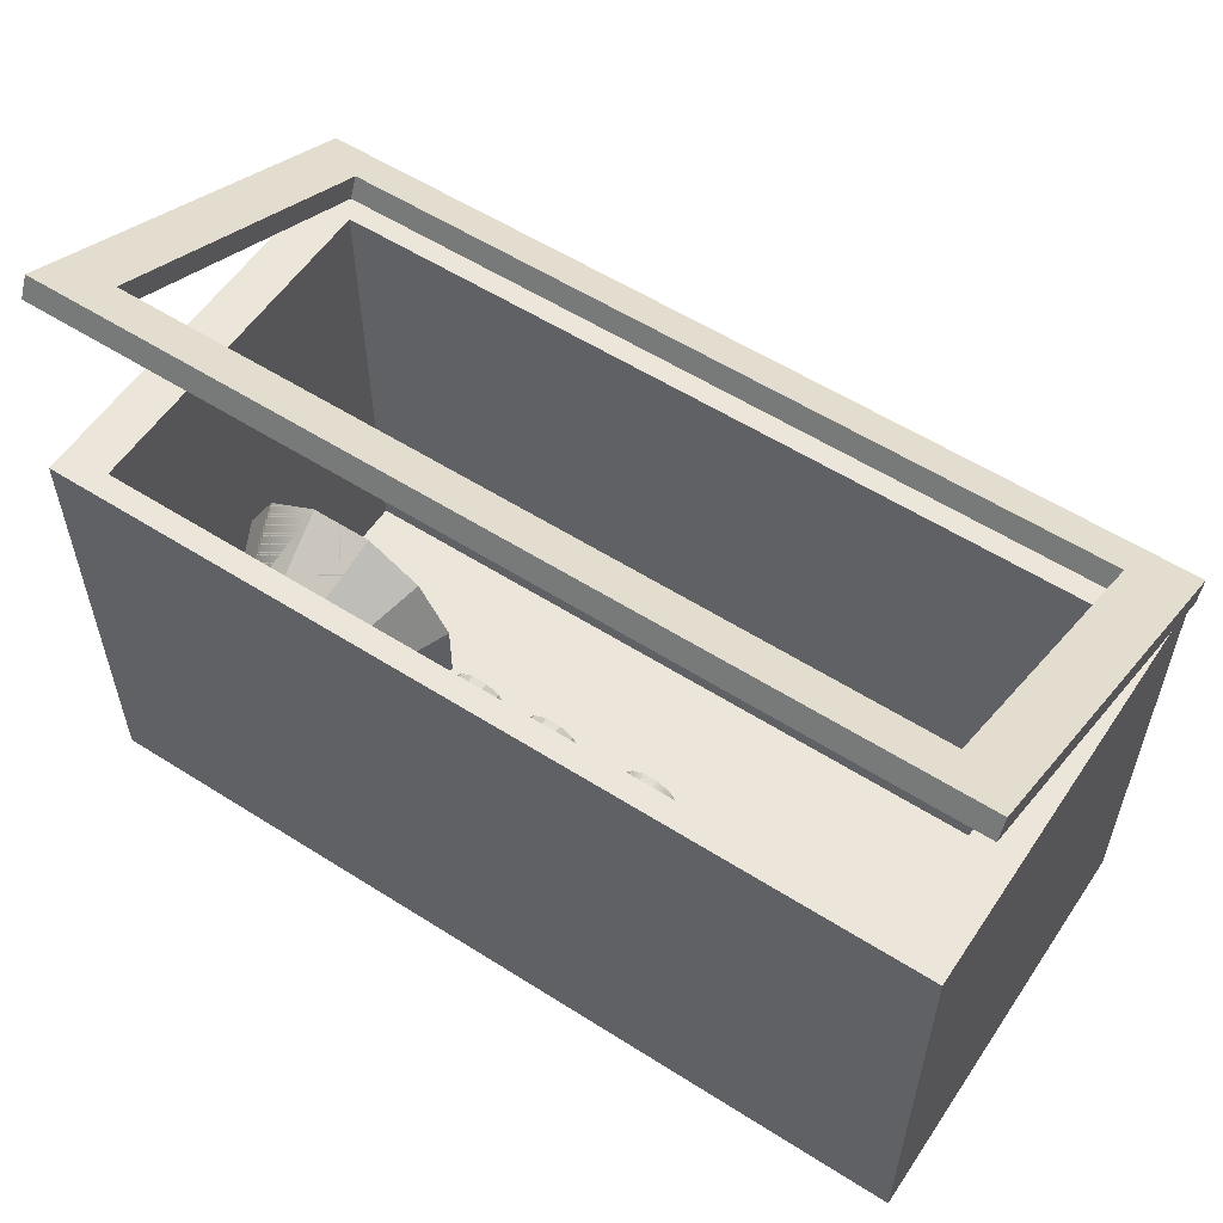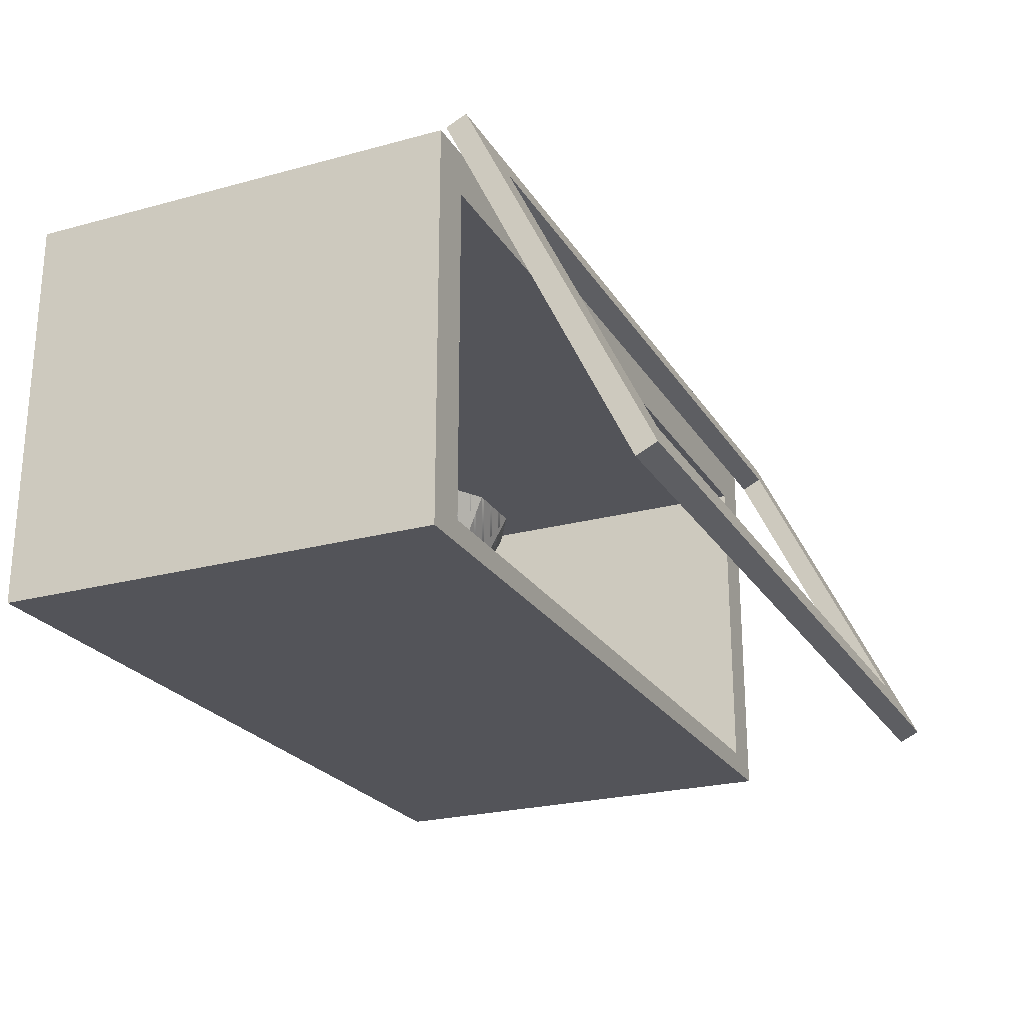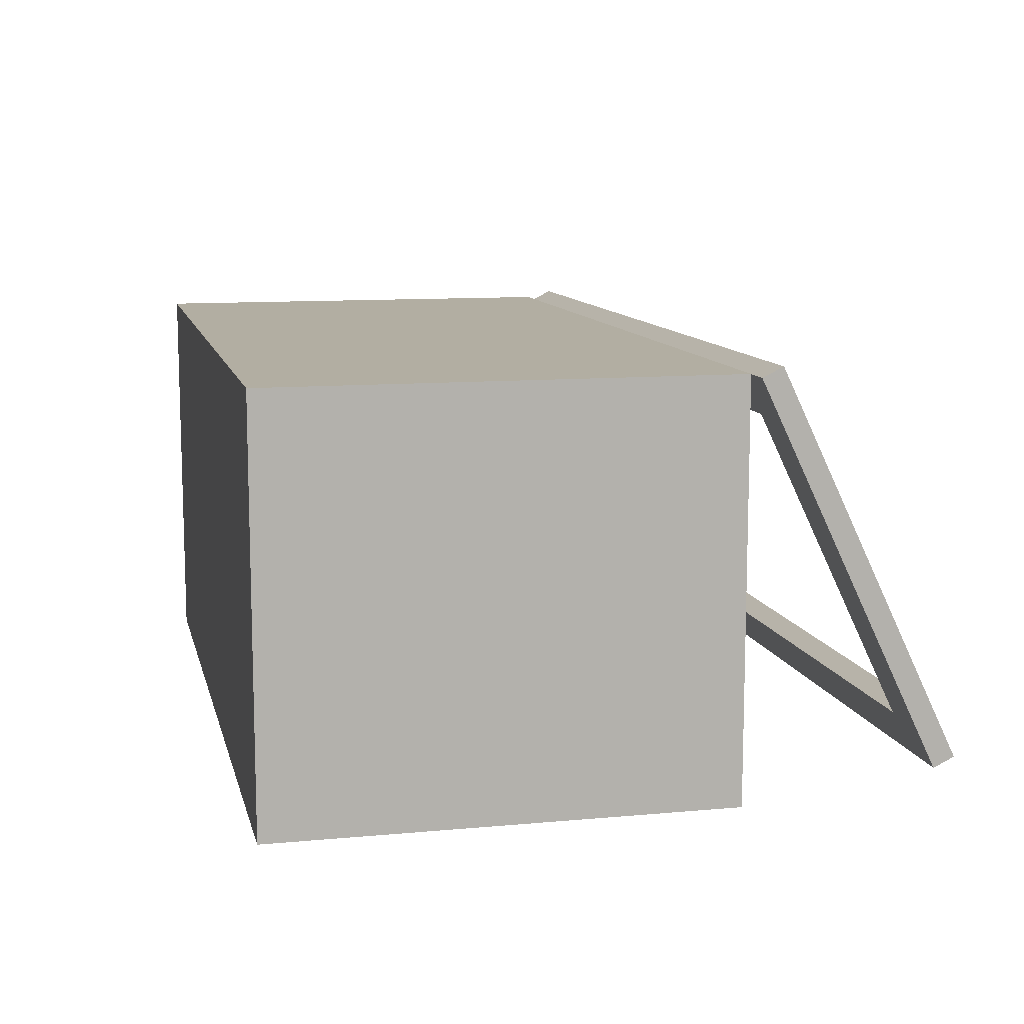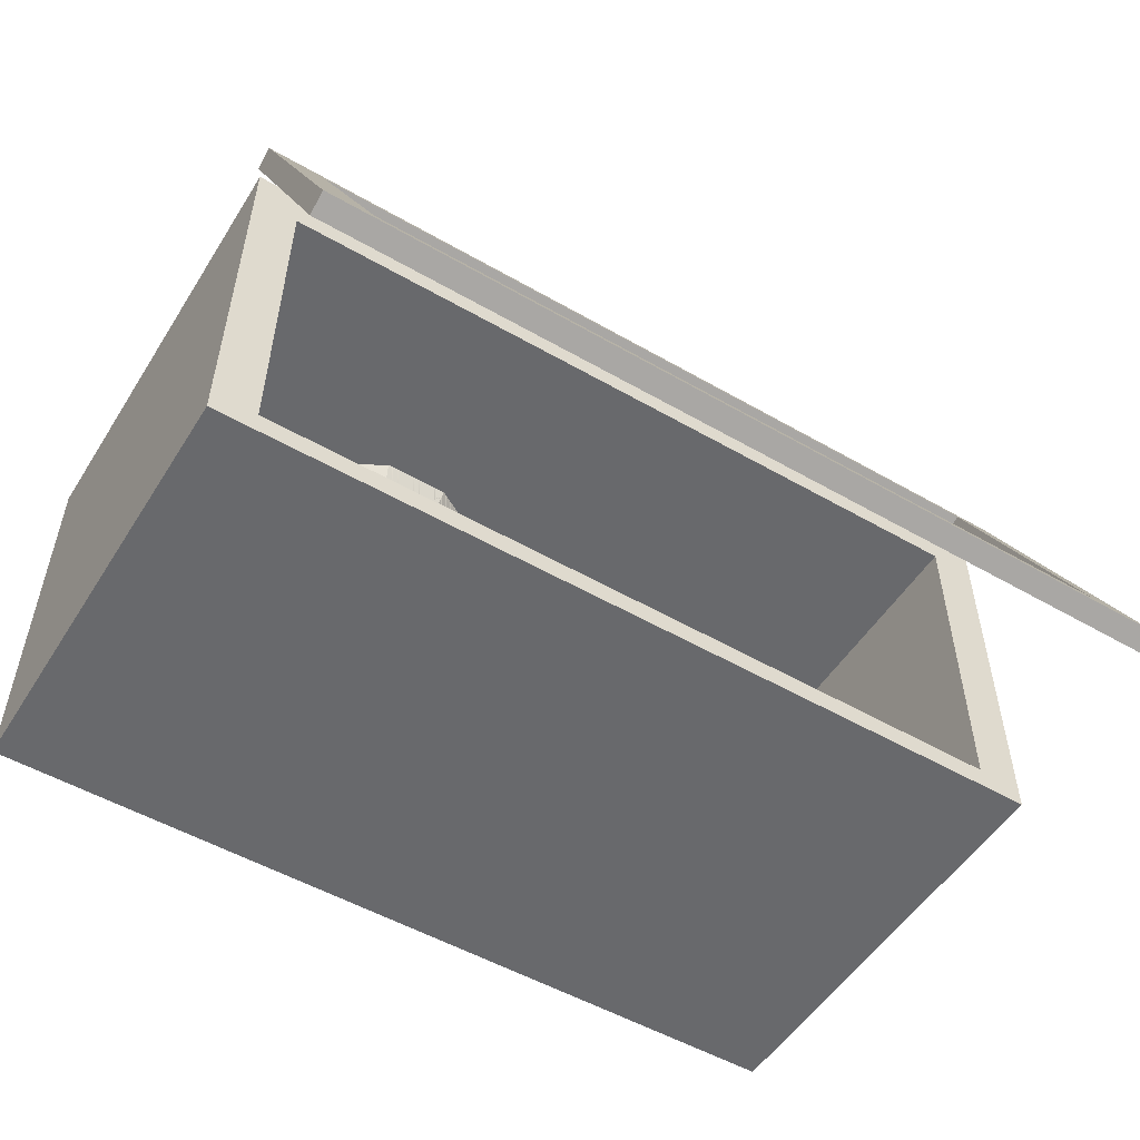
<metadata>
{"format":"obj","ext":"obj","renderer":"f3d","projection":"perspective","resolution":1024,"background":"white","views":[{"elev":56.9,"azim":33.5,"up":"+Z"},{"elev":-23.8,"azim":-65.6,"up":"+Y"},{"elev":10.7,"azim":-103.0,"up":"+Y"},{"elev":-52.7,"azim":-31.7,"up":"+Y"}]}
</metadata>
<code>
o Circle.001_Circle.010_Circle.001_Circle.010_Material.005
v -4.976 -11.46 1.494
v -3.801 -11.46 1.179
v -4.116 -11.46 0.6341
v -3.801 -11.46 1.809
v -4.116 -11.46 2.354
v -4.661 -11.46 2.669
v -5.291 -11.46 2.669
v -5.836 -11.46 2.354
v -6.151 -11.46 1.809
v -6.151 -11.46 1.179
v -5.836 -11.46 0.6341
v -5.291 -11.46 0.3193
v -4.661 -11.46 0.3193
v -3.117 -6.959 0.996
v -3.615 -6.959 0.1334
v -3.117 -6.959 1.992
v -3.615 -6.959 2.855
v -4.478 -6.959 3.353
v -5.474 -6.959 3.353
v -6.337 -6.959 2.855
v -6.835 -6.959 1.992
v -6.835 -6.959 0.996
v -6.337 -6.959 0.1334
v -5.474 -6.959 -0.3646
v -4.478 -6.959 -0.3646
f 1 2 3
f 1 4 2
f 1 5 4
f 1 6 5
f 1 7 6
f 1 8 7
f 1 9 8
f 1 10 9
f 1 11 10
f 1 12 11
f 1 13 12
f 13 1 3
f 2 14 15 3
f 4 16 14 2
f 5 17 16 4
f 6 18 17 5
f 7 19 18 6
f 8 20 19 7
f 9 21 20 8
f 10 22 21 9
f 11 23 22 10
f 12 24 23 11
f 13 25 24 12
f 3 15 25 13
o Circle.007_Circle_Circle.007_Circle_Material
v 14.12 -11.27 -9.683
v 16.26 -11.27 -11.82
v 17.04 -11.27 -10.47
v 17.04 -11.27 -8.9
v 16.26 -11.27 -7.543
v 14.9 -11.27 -6.76
v 13.34 -11.27 -6.76
v 11.98 -11.27 -7.543
v 11.19 -11.27 -8.9
v 11.19 -11.27 -10.47
v 11.98 -11.27 -11.82
v 13.34 -11.27 -12.61
v 14.9 -11.27 -12.61
v 17.51 -7.799 -13.07
v 18.74 -7.799 -10.92
v 18.74 -7.799 -8.444
v 17.51 -7.799 -6.297
v 15.36 -7.799 -5.057
v 12.88 -7.799 -5.057
v 10.73 -7.799 -6.297
v 9.493 -7.799 -8.444
v 9.493 -7.799 -10.92
v 10.73 -7.799 -13.07
v 12.88 -7.799 -14.31
v 15.36 -7.799 -14.31
f 26 27 28
f 26 28 29
f 26 29 30
f 26 30 31
f 26 31 32
f 26 32 33
f 26 33 34
f 26 34 35
f 26 35 36
f 26 36 37
f 26 37 38
f 27 26 38
f 28 27 39 40
f 29 28 40 41
f 30 29 41 42
f 31 30 42 43
f 32 31 43 44
f 33 32 44 45
f 34 33 45 46
f 35 34 46 47
f 36 35 47 48
f 37 36 48 49
f 38 37 49 50
f 27 38 50 39
o Circle.006_Circle_Cir_Circle.006_Circle_Cir_Material.004
v 7.04 -11.46 1.587
v 8.214 -11.46 1.272
v 7.9 -11.46 0.7272
v 8.214 -11.46 1.902
v 7.9 -11.46 2.447
v 7.354 -11.46 2.762
v 6.725 -11.46 2.762
v 6.18 -11.46 2.447
v 5.865 -11.46 1.902
v 5.865 -11.46 1.272
v 6.18 -11.46 0.7272
v 6.725 -11.46 0.4125
v 7.354 -11.46 0.4125
v 8.898 -6.959 1.089
v 8.4 -6.959 0.2265
v 8.898 -6.959 2.085
v 8.4 -6.959 2.948
v 7.538 -6.959 3.446
v 6.542 -6.959 3.446
v 5.679 -6.959 2.948
v 5.181 -6.959 2.085
v 5.181 -6.959 1.089
v 5.679 -6.959 0.2266
v 6.542 -6.959 -0.2715
v 7.538 -6.959 -0.2715
f 51 52 53
f 51 54 52
f 51 55 54
f 51 56 55
f 51 57 56
f 51 58 57
f 51 59 58
f 51 60 59
f 51 61 60
f 51 62 61
f 51 63 62
f 63 51 53
f 52 64 65 53
f 54 66 64 52
f 55 67 66 54
f 56 68 67 55
f 57 69 68 56
f 58 70 69 57
f 59 71 70 58
f 60 72 71 59
f 61 73 72 60
f 62 74 73 61
f 63 75 74 62
f 53 65 75 63
o Cube_Cube_Material.00_Cube_Cube_Material.00_Material.001
v 25.48 -11.49 11.93
v 25.48 -11.49 -19.21
v -27.58 -11.49 -19.21
v -27.58 -11.49 11.93
v 25.48 -13.05 11.93
v -27.58 -13.05 11.93
v 25.48 11.87 11.93
v 25.48 11.87 -19.21
v -27.58 11.87 -19.21
v -27.58 11.87 11.93
v -27.58 11.87 -19.21
v 25.48 11.87 -19.21
v 25.48 -11.49 -19.21
v -27.58 -11.49 -19.21
f 76 77 78 79
f 80 76 79 81
f 77 76 82 83
f 79 78 84 85
f 83 82 85 84
f 84 78 77 83
f 86 87 88 89
o Circle.007_Circle_Cir_Circle.007_Circle_Cir_Material
v 14.12 -11.27 -9.683
v 17.04 -11.27 -10.47
v 16.26 -11.27 -11.82
v 17.04 -11.27 -8.9
v 16.26 -11.27 -7.543
v 14.9 -11.27 -6.76
v 13.34 -11.27 -6.76
v 11.98 -11.27 -7.543
v 11.19 -11.27 -8.9
v 11.19 -11.27 -10.47
v 11.98 -11.27 -11.82
v 13.34 -11.27 -12.61
v 14.9 -11.27 -12.61
v 18.74 -7.799 -10.92
v 17.51 -7.799 -13.07
v 18.74 -7.799 -8.444
v 17.51 -7.799 -6.297
v 15.36 -7.799 -5.057
v 12.88 -7.799 -5.057
v 10.73 -7.799 -6.297
v 9.493 -7.799 -8.444
v 9.493 -7.799 -10.92
v 10.73 -7.799 -13.07
v 12.88 -7.799 -14.31
v 15.36 -7.799 -14.31
f 90 91 92
f 90 93 91
f 90 94 93
f 90 95 94
f 90 96 95
f 90 97 96
f 90 98 97
f 90 99 98
f 90 100 99
f 90 101 100
f 90 102 101
f 102 90 92
f 91 103 104 92
f 93 105 103 91
f 94 106 105 93
f 95 107 106 94
f 96 108 107 95
f 97 109 108 96
f 98 110 109 97
f 99 111 110 98
f 100 112 111 99
f 101 113 112 100
f 102 114 113 101
f 92 104 114 102
o Circle_Circle.004_Circle_Circle.004_Material.002
v -15.69 -10.9 1.494
v -11.02 -10.9 0.2429
v -12.27 -10.9 -1.924
v -11.02 -10.9 2.745
v -12.27 -10.9 4.912
v -14.44 -10.9 6.163
v -16.94 -10.9 6.163
v -19.11 -10.9 4.912
v -20.36 -10.9 2.745
v -20.36 -10.9 0.2429
v -19.11 -10.9 -1.924
v -16.94 -10.9 -3.175
v -14.44 -10.9 -3.175
v -8.3 -5.354 -0.4855
v -10.28 -5.354 -3.914
v -8.3 -5.354 3.474
v -10.28 -5.354 6.902
v -13.71 -5.354 8.882
v -17.67 -5.354 8.882
v -21.1 -5.354 6.902
v -23.08 -5.354 3.474
v -23.08 -5.354 -0.4855
v -21.1 -5.354 -3.914
v -17.67 -5.354 -5.894
v -13.71 -5.354 -5.894
f 115 116 117
f 115 118 116
f 115 119 118
f 115 120 119
f 115 121 120
f 115 122 121
f 115 123 122
f 115 124 123
f 115 125 124
f 115 126 125
f 115 127 126
f 127 115 117
f 116 128 129 117
f 118 130 128 116
f 119 131 130 118
f 120 132 131 119
f 121 133 132 120
f 122 134 133 121
f 123 135 134 122
f 124 136 135 123
f 125 137 136 124
f 126 138 137 125
f 127 139 138 126
f 117 129 139 127
o Cube_Cube_Material_Ma_Cube_Cube_Material_Ma_Material
v -31.08 2.796 19.98
v -31.08 12.63 15.27
v -31.08 11.95 13.86
v -31.08 2.123 18.57
v -27.34 2.796 19.98
v -27.34 12.63 15.27
v -27.34 2.123 18.57
v -27.34 11.95 13.86
v -31.08 1.392 20.65
v -31.08 0.7189 19.25
v -31.08 -8.428 23.63
v -31.08 -7.755 25.03
v -27.34 1.392 20.65
v -27.34 -7.755 25.03
v -27.34 0.7189 19.25
v -27.34 -8.428 23.63
v -31.08 15.44 13.92
v -31.08 14.76 12.52
v -31.08 -11.24 24.97
v -31.08 -10.56 26.38
v -27.34 15.44 13.92
v -27.34 14.76 12.52
v -27.34 -11.24 24.97
v -27.34 -10.56 26.38
v -8.617 -8.428 23.63
v -8.617 -7.755 25.03
v -8.617 -10.56 26.38
v -8.617 -11.24 24.97
v -8.617 12.63 15.27
v -8.617 11.95 13.86
v -8.617 14.76 12.52
v -8.617 15.44 13.92
v -6.745 15.44 13.92
v -6.745 12.63 15.27
v -6.745 14.76 12.52
v -6.745 11.95 13.86
v -6.745 -11.24 24.97
v -6.745 -8.428 23.63
v -6.745 -10.56 26.38
v -6.745 -7.755 25.03
v 10.1 -8.428 23.63
v 10.1 -7.755 25.03
v 10.1 -10.56 26.38
v 10.1 -11.24 24.97
v 10.1 12.63 15.27
v 10.1 11.95 13.86
v 10.1 14.76 12.52
v 10.1 15.44 13.92
v 11.98 15.44 13.92
v 11.98 12.63 15.27
v 11.98 14.76 12.52
v 11.98 11.95 13.86
v 11.98 -11.24 24.97
v 11.98 -8.428 23.63
v 11.98 -10.56 26.38
v 11.98 -7.755 25.03
v 25.08 -8.428 23.63
v 25.08 -7.755 25.03
v 25.08 -10.56 26.38
v 25.08 -11.24 24.97
v 25.08 12.63 15.27
v 25.08 11.95 13.86
v 25.08 14.76 12.52
v 25.08 15.44 13.92
v 28.93 15.44 13.92
v 28.93 14.76 12.52
v 28.93 11.95 13.86
v 28.93 12.63 15.27
v 25.08 2.796 19.98
v 25.08 2.123 18.57
v 28.93 2.796 19.98
v 28.93 2.123 18.57
v 25.08 0.719 19.25
v 28.93 0.719 19.25
v 28.93 1.392 20.65
v 25.08 1.392 20.65
v 28.93 -11.24 24.97
v 28.93 -10.56 26.38
v 28.93 -8.428 23.63
v 28.93 -7.755 25.03
v 25.48 -13.05 11.93
v 28.6 -13.05 11.93
v 28.6 -11.49 11.93
v 25.48 -11.49 11.93
v 28.6 -13.05 -19.21
v 28.6 -11.49 -19.21
v 25.48 -13.05 -19.21
v 25.48 -11.49 -19.21
v -30.69 -13.05 11.93
v -27.58 -13.05 11.93
v -27.58 -11.49 11.93
v -30.69 -11.49 11.93
v -27.58 -13.05 -19.21
v -30.69 -13.05 -19.21
v -30.69 -11.49 -19.21
v -27.58 -11.49 -19.21
v -30.69 11.87 11.93
v -30.69 11.87 -19.21
v -27.58 11.87 -19.21
v -27.58 11.87 11.93
v 25.48 11.87 -19.21
v 28.6 11.87 -19.21
v 28.6 11.87 11.93
v 25.48 11.87 11.93
v 28.6 14.98 11.93
v 25.48 14.98 11.93
v 28.6 14.98 -19.21
v 25.48 14.98 -19.21
v -27.58 14.98 11.93
v -30.69 14.98 11.93
v -30.69 14.98 -19.21
v -27.58 14.98 -19.21
f 140 141 142 143
f 141 140 144 145
f 146 147 145 144
f 143 142 147 146
f 148 149 150 151
f 152 148 151 153
f 154 152 153 155
f 149 154 155 150
f 148 140 143 149
f 141 156 157 142
f 150 158 159 151
f 160 156 141 145
f 156 160 161 157
f 147 142 157 161
f 162 158 150 155
f 163 159 158 162
f 153 151 159 163
f 144 140 148 152
f 154 149 143 146
f 164 155 153 165
f 165 153 163 166
f 166 163 162 167
f 167 162 155 164
f 168 145 147 169
f 169 147 161 170
f 170 161 160 171
f 171 160 145 168
f 172 171 168 173
f 174 170 171 172
f 175 169 170 174
f 176 167 164 177
f 178 166 167 176
f 179 165 166 178
f 180 177 179 181
f 181 179 178 182
f 182 178 176 183
f 183 176 177 180
f 184 173 175 185
f 185 175 174 186
f 186 174 172 187
f 187 172 173 184
f 188 187 184 189
f 190 186 187 188
f 191 185 186 190
f 192 183 180 193
f 194 182 183 192
f 195 181 182 194
f 196 193 195 197
f 197 195 194 198
f 198 194 192 199
f 199 192 193 196
f 200 189 191 201
f 201 191 190 202
f 202 190 188 203
f 203 188 189 200
f 202 203 204 205
f 201 202 205 206
f 206 205 204 207
f 207 204 203 200
f 208 200 201 209
f 210 207 200 208
f 211 206 207 210
f 209 201 206 211
f 212 209 211 213
f 213 211 210 214
f 214 210 208 215
f 216 217 198 199
f 218 216 199 196
f 197 198 217 219
f 219 217 216 218
f 215 197 219 214
f 196 197 215 212
f 213 214 219 218
f 218 196 212 213
f 220 221 222 223
f 221 224 225 222
f 224 226 227 225
f 228 229 230 231
f 232 233 234 235
f 233 228 231 234
f 227 226 232 235
f 224 221 228 233
f 234 231 236 237
f 235 234 237 238
f 231 230 239 236
f 225 227 240 241
f 222 225 241 242
f 223 222 242 243
f 243 242 244 245
f 242 241 246 244
f 241 240 247 246
f 236 239 248 249
f 238 237 250 251
f 237 236 249 250
f 247 245 244 246
f 248 251 250 249
f 245 247 251 248
f 247 240 238 251
f 243 245 248 239
f 154 146 144 152
f 169 175 173 168
f 185 191 189 184
f 208 209 212 215
f 181 195 193 180
f 165 179 177 164
o Circle_Circle.004_Cir_Circle_Circle.004_Cir_Material.002
v -15.69 -10.9 1.494
v -12.27 -10.9 -1.924
v -11.02 -10.9 0.2429
v -11.02 -10.9 2.745
v -12.27 -10.9 4.912
v -14.44 -10.9 6.163
v -16.94 -10.9 6.163
v -19.11 -10.9 4.912
v -20.36 -10.9 2.745
v -20.36 -10.9 0.2429
v -19.11 -10.9 -1.924
v -16.94 -10.9 -3.175
v -14.44 -10.9 -3.175
v -10.28 -5.354 -3.914
v -8.3 -5.354 -0.4855
v -8.3 -5.354 3.474
v -10.28 -5.354 6.902
v -13.71 -5.354 8.882
v -17.67 -5.354 8.882
v -21.1 -5.354 6.902
v -23.08 -5.354 3.474
v -23.08 -5.354 -0.4855
v -21.1 -5.354 -3.914
v -17.67 -5.354 -5.894
v -13.71 -5.354 -5.894
f 252 253 254
f 252 254 255
f 252 255 256
f 252 256 257
f 252 257 258
f 252 258 259
f 252 259 260
f 252 260 261
f 252 261 262
f 252 262 263
f 252 263 264
f 253 252 264
f 254 253 265 266
f 255 254 266 267
f 256 255 267 268
f 257 256 268 269
f 258 257 269 270
f 259 258 270 271
f 260 259 271 272
f 261 260 272 273
f 262 261 273 274
f 263 262 274 275
f 264 263 275 276
f 253 264 276 265
o Circle.002_Circle_Cir_Circle.002_Circle_Cir_Material.003
v 0.24 -11.46 1.494
v 1.415 -11.46 1.179
v 1.1 -11.46 0.6341
v 1.415 -11.46 1.809
v 1.1 -11.46 2.354
v 0.5548 -11.46 2.669
v -0.07476 -11.46 2.669
v -0.62 -11.46 2.354
v -0.9347 -11.46 1.809
v -0.9347 -11.46 1.179
v -0.62 -11.46 0.6341
v -0.07476 -11.46 0.3193
v 0.5548 -11.46 0.3193
v 2.099 -6.959 0.996
v 1.601 -6.959 0.1334
v 2.099 -6.959 1.992
v 1.601 -6.959 2.855
v 0.738 -6.959 3.353
v -0.258 -6.959 3.353
v -1.121 -6.959 2.855
v -1.619 -6.959 1.992
v -1.619 -6.959 0.996
v -1.121 -6.959 0.1334
v -0.258 -6.959 -0.3646
v 0.738 -6.959 -0.3646
f 277 278 279
f 277 280 278
f 277 281 280
f 277 282 281
f 277 283 282
f 277 284 283
f 277 285 284
f 277 286 285
f 277 287 286
f 277 288 287
f 277 289 288
f 289 277 279
f 278 290 291 279
f 280 292 290 278
f 281 293 292 280
f 282 294 293 281
f 283 295 294 282
f 284 296 295 283
f 285 297 296 284
f 286 298 297 285
f 287 299 298 286
f 288 300 299 287
f 289 301 300 288
f 279 291 301 289
o Circle.006_Circle_Circle.006_Circle_Material.004
v 7.04 -11.46 1.587
v 7.9 -11.46 0.7272
v 8.214 -11.46 1.272
v 8.214 -11.46 1.902
v 7.9 -11.46 2.447
v 7.354 -11.46 2.762
v 6.725 -11.46 2.762
v 6.18 -11.46 2.447
v 5.865 -11.46 1.902
v 5.865 -11.46 1.272
v 6.18 -11.46 0.7272
v 6.725 -11.46 0.4125
v 7.354 -11.46 0.4125
v 8.4 -6.959 0.2265
v 8.898 -6.959 1.089
v 8.898 -6.959 2.085
v 8.4 -6.959 2.948
v 7.538 -6.959 3.446
v 6.542 -6.959 3.446
v 5.679 -6.959 2.948
v 5.181 -6.959 2.085
v 5.181 -6.959 1.089
v 5.679 -6.959 0.2266
v 6.542 -6.959 -0.2715
v 7.538 -6.959 -0.2715
f 302 303 304
f 302 304 305
f 302 305 306
f 302 306 307
f 302 307 308
f 302 308 309
f 302 309 310
f 302 310 311
f 302 311 312
f 302 312 313
f 302 313 314
f 303 302 314
f 304 303 315 316
f 305 304 316 317
f 306 305 317 318
f 307 306 318 319
f 308 307 319 320
f 309 308 320 321
f 310 309 321 322
f 311 310 322 323
f 312 311 323 324
f 313 312 324 325
f 314 313 325 326
f 303 314 326 315
o Circle.002_Circle_Circle.002_Circle_Material.003
v 0.24 -11.46 1.494
v 1.1 -11.46 0.6341
v 1.415 -11.46 1.179
v 1.415 -11.46 1.809
v 1.1 -11.46 2.354
v 0.5548 -11.46 2.669
v -0.07476 -11.46 2.669
v -0.62 -11.46 2.354
v -0.9347 -11.46 1.809
v -0.9347 -11.46 1.179
v -0.62 -11.46 0.6341
v -0.07476 -11.46 0.3193
v 0.5548 -11.46 0.3193
v 1.601 -6.959 0.1334
v 2.099 -6.959 0.996
v 2.099 -6.959 1.992
v 1.601 -6.959 2.855
v 0.738 -6.959 3.353
v -0.258 -6.959 3.353
v -1.121 -6.959 2.855
v -1.619 -6.959 1.992
v -1.619 -6.959 0.996
v -1.121 -6.959 0.1334
v -0.258 -6.959 -0.3646
v 0.738 -6.959 -0.3646
f 327 328 329
f 327 329 330
f 327 330 331
f 327 331 332
f 327 332 333
f 327 333 334
f 327 334 335
f 327 335 336
f 327 336 337
f 327 337 338
f 327 338 339
f 339 328 327
f 329 328 340 341
f 330 329 341 342
f 331 330 342 343
f 332 331 343 344
f 333 332 344 345
f 334 333 345 346
f 335 334 346 347
f 336 335 347 348
f 337 336 348 349
f 338 337 349 350
f 339 338 350 351
f 328 339 351 340
o Circle.001_Circle_Circle.001_Circle_Material.005
v -4.976 -11.46 1.494
v -4.116 -11.46 0.6341
v -3.801 -11.46 1.179
v -3.801 -11.46 1.809
v -4.116 -11.46 2.354
v -4.661 -11.46 2.669
v -5.291 -11.46 2.669
v -5.836 -11.46 2.354
v -6.151 -11.46 1.809
v -6.151 -11.46 1.179
v -5.836 -11.46 0.6341
v -5.291 -11.46 0.3193
v -4.661 -11.46 0.3193
v -3.615 -6.959 0.1334
v -3.117 -6.959 0.996
v -3.117 -6.959 1.992
v -3.615 -6.959 2.855
v -4.478 -6.959 3.353
v -5.474 -6.959 3.353
v -6.337 -6.959 2.855
v -6.835 -6.959 1.992
v -6.835 -6.959 0.996
v -6.337 -6.959 0.1334
v -5.474 -6.959 -0.3646
v -4.478 -6.959 -0.3646
f 352 353 354
f 352 354 355
f 352 355 356
f 352 356 357
f 352 357 358
f 352 358 359
f 352 359 360
f 352 360 361
f 352 361 362
f 352 362 363
f 352 363 364
f 353 352 364
f 354 353 365 366
f 355 354 366 367
f 356 355 367 368
f 357 356 368 369
f 358 357 369 370
f 359 358 370 371
f 360 359 371 372
f 361 360 372 373
f 362 361 373 374
f 363 362 374 375
f 364 363 375 376
f 353 364 376 365

</code>
